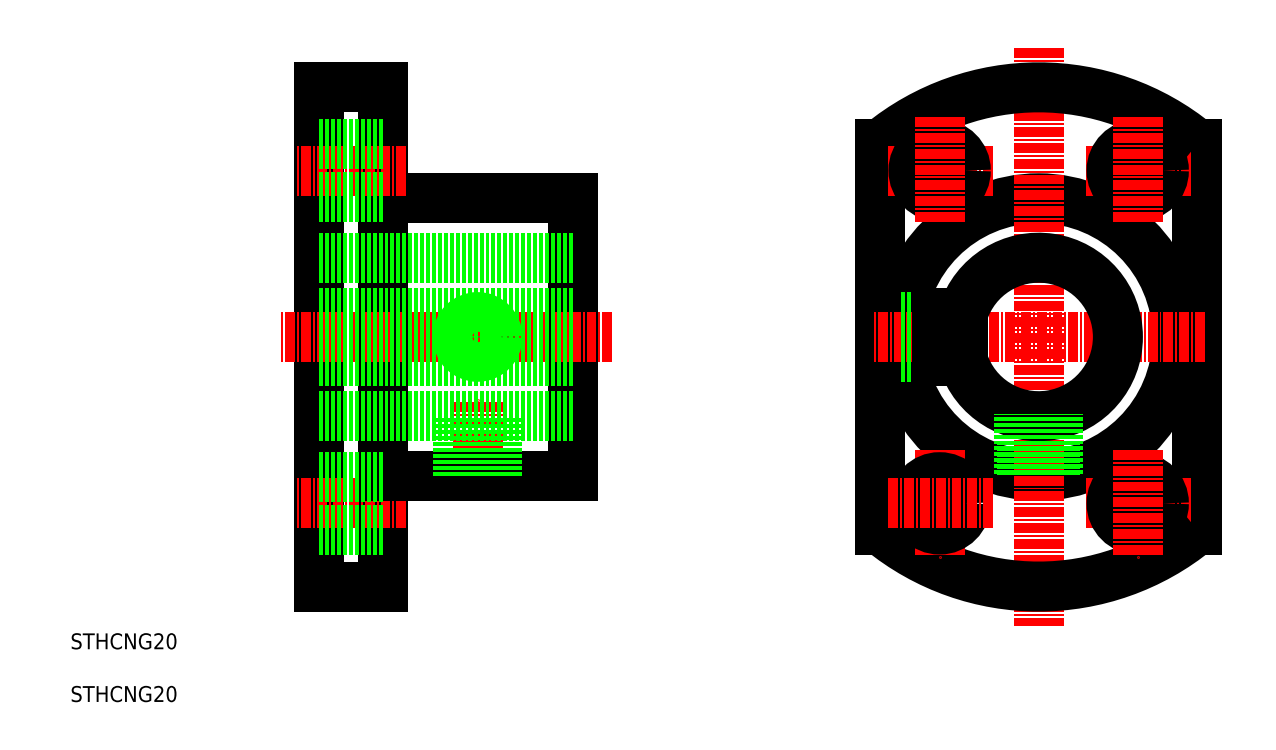
<metadata>
{"format":"dxf","ext":"dxf","renderer":"ezdxf+matplotlib","layout":"modelspace","background":"white","min_lineweight":24,"dpi":150}
</metadata>
<code>
0
SECTION
2
ENTITIES
0
LINE
8
0
10
214
20
122.6
30
0
11
214
21
73.89
31
0
0
LINE
8
0
10
135.2
20
80.73
30
0
11
135.2
21
115.7
31
0
0
LINE
8
0
10
103.2
20
66.73
30
0
11
103.2
21
129.7
31
0
0
LINE
8
0
10
174
20
122.6
30
0
11
174
21
73.89
31
0
0
LINE
8
0
10
111.2
20
66.73
30
0
11
111.2
21
129.7
31
0
0
CIRCLE
8
0
10
194
20
98.23
30
0
40
17.5
0
LINE
8
CENTER
10
194
20
134.7
30
0
11
194
21
61.73
31
0
0
LINE
8
CENTER
10
140.2
20
98.23
30
0
11
98.23
21
98.23
31
0
0
TEXT
8
0
10
71.84
20
58.81
30
0
40
2
1
STHCNG20
0
LINE
8
CENTER
10
123.2
20
78.73
30
0
11
123.2
21
90.23
31
0
0
LINE
8
CENTER
10
114.2
20
77.23
30
0
11
100.2
21
77.23
31
0
0
LINE
8
0
10
111.2
20
66.73
30
0
11
103.2
21
66.73
31
0
0
LINE
8
0
10
111.2
20
73.93
30
0
11
103.2
21
73.93
31
0
0
LINE
8
0
10
103.2
20
108.2
30
0
11
135.2
21
108.2
31
0
0
LINE
8
0
10
103.2
20
88.23
30
0
11
135.2
21
88.23
31
0
0
LINE
8
0
10
111.2
20
80.73
30
0
11
135.2
21
80.73
31
0
0
LINE
8
0
10
111.2
20
80.53
30
0
11
103.2
21
80.53
31
0
0
LINE
8
0
10
125.3
20
80.73
30
0
11
125.3
21
88.23
31
0
0
LINE
8
0
10
125.7
20
80.73
30
0
11
125.7
21
88.23
31
0
0
LINE
8
0
10
121.2
20
80.73
30
0
11
121.2
21
88.23
31
0
0
LINE
8
0
10
120.7
20
80.73
30
0
11
120.7
21
88.23
31
0
0
LINE
8
CENTER
10
213.3
20
77.23
30
0
11
199.8
21
77.23
31
0
0
CIRCLE
8
0
10
206.5
20
77.23
30
0
40
3.3
0
LINE
8
CENTER
10
215
20
98.23
30
0
11
173
21
98.23
31
0
0
ARC
8
0
10
194
20
98.23
30
0
40
31.5
50
230.6
51
309.4
0
LINE
8
CENTER
10
181.5
20
83.98
30
0
11
181.5
21
70.48
31
0
0
CIRCLE
8
0
10
181.5
20
77.23
30
0
40
3.3
0
LINE
8
CENTER
10
188.3
20
77.23
30
0
11
174.8
21
77.23
31
0
0
LINE
8
0
10
176.7
20
96.16
30
0
11
181.2
21
96.16
31
0
0
LINE
8
0
10
176.7
20
95.73
30
0
11
181.2
21
95.73
31
0
0
LINE
8
0
10
176.7
20
100.3
30
0
11
181.2
21
100.3
31
0
0
LINE
8
0
10
176.7
20
100.7
30
0
11
181.2
21
100.7
31
0
0
ARC
8
0
10
194
20
98.23
30
0
40
10
50
197.5
51
162.5
0
LINE
8
0
10
196.1
20
80.85
30
0
11
196.1
21
88.44
31
0
0
LINE
8
0
10
196.5
20
80.91
30
0
11
196.5
21
88.54
31
0
0
LINE
8
0
10
192
20
80.85
30
0
11
192
21
88.44
31
0
0
LINE
8
0
10
191.5
20
80.91
30
0
11
191.5
21
88.54
31
0
0
LINE
8
CENTER
10
206.5
20
83.98
30
0
11
206.5
21
70.48
31
0
0
LINE
8
0
10
111.2
20
115.7
30
0
11
135.2
21
115.7
31
0
0
LINE
8
CENTER
10
114.2
20
119.2
30
0
11
100.2
21
119.2
31
0
0
LINE
8
0
10
111.2
20
115.9
30
0
11
103.2
21
115.9
31
0
0
LINE
8
0
10
111.2
20
122.5
30
0
11
103.2
21
122.5
31
0
0
LINE
8
0
10
111.2
20
129.7
30
0
11
103.2
21
129.7
31
0
0
LINE
8
CENTER
10
213.3
20
119.2
30
0
11
199.8
21
119.2
31
0
0
CIRCLE
8
0
10
206.5
20
119.2
30
0
40
3.3
0
ARC
8
0
10
194
20
98.23
30
0
40
31.5
50
50.59
51
129.4
0
LINE
8
CENTER
10
188.3
20
119.2
30
0
11
174.8
21
119.2
31
0
0
CIRCLE
8
0
10
181.5
20
119.2
30
0
40
3.3
0
LINE
8
CENTER
10
181.5
20
126
30
0
11
181.5
21
112.5
31
0
0
LINE
8
CENTER
10
206.5
20
126
30
0
11
206.5
21
112.5
31
0
0
TEXT
8
0
10
71.84
20
52.16
30
0
40
2
1
STHCNG20
0
LINE
8
0
10
181.2
20
95.23
30
0
11
181.2
21
101.2
31
0
0
LINE
8
0
10
181.2
20
101.2
30
0
11
184.5
21
101.2
31
0
0
LINE
8
0
10
181.2
20
95.23
30
0
11
184.5
21
95.23
31
0
0
LINE
8
CENTER
10
123.2
20
93.73
30
0
11
123.2
21
102.7
31
0
0
CIRCLE
8
0
10
123.2
20
98.23
30
0
40
2.067
0
CIRCLE
8
0
10
123.2
20
98.23
30
0
40
2.5
0
LINE
8
0
10
135.2
20
101.2
30
0
11
103.2
21
101.2
31
0
0
LINE
8
0
10
135.2
20
95.23
30
0
11
103.2
21
95.23
31
0
0
ENDSEC
0
EOF

</code>
